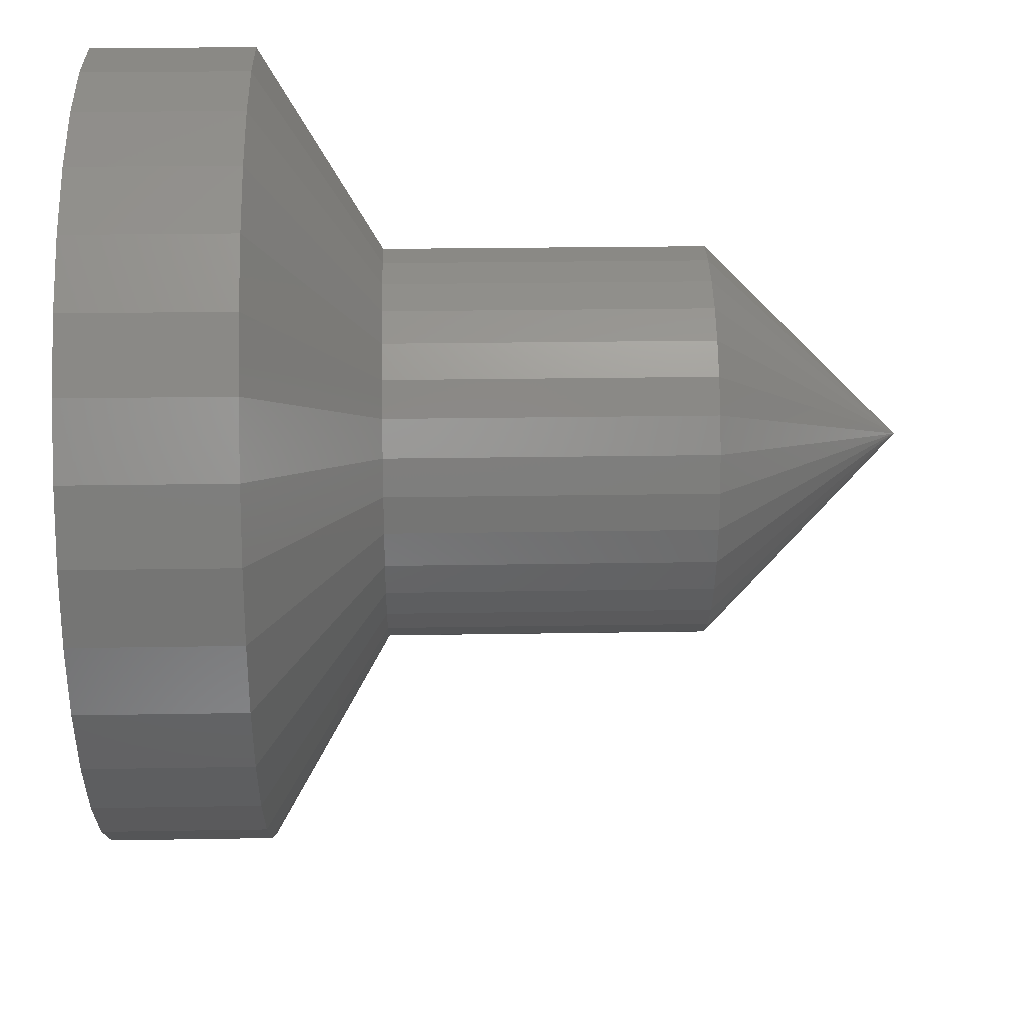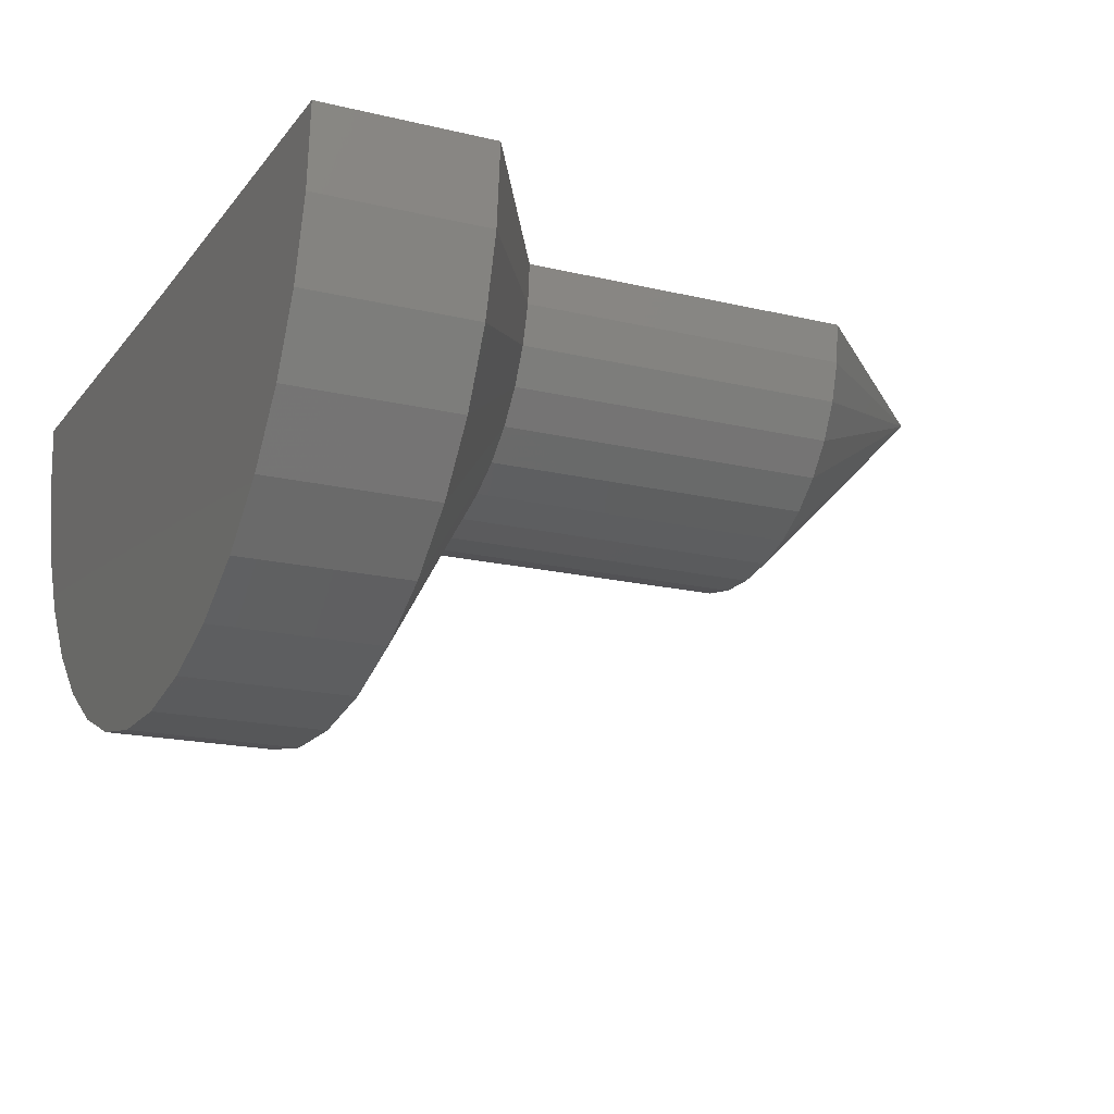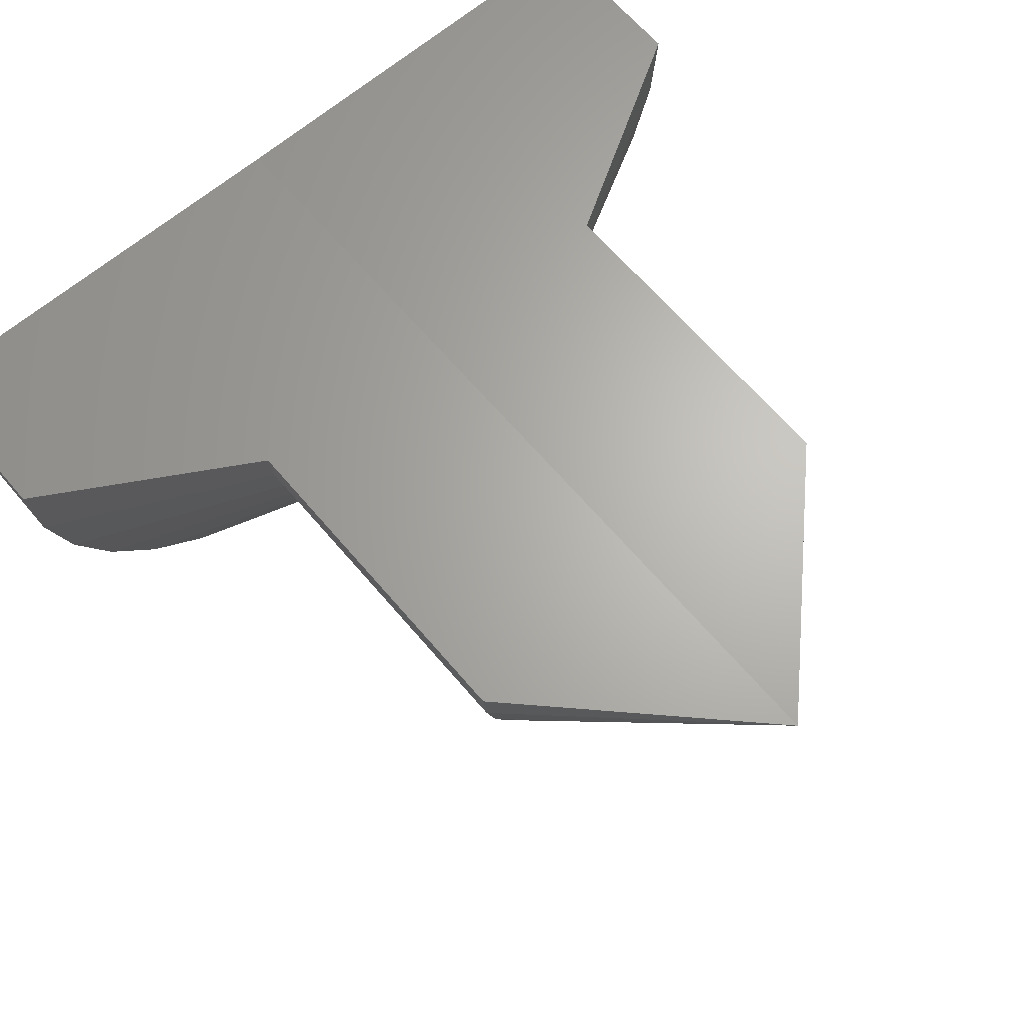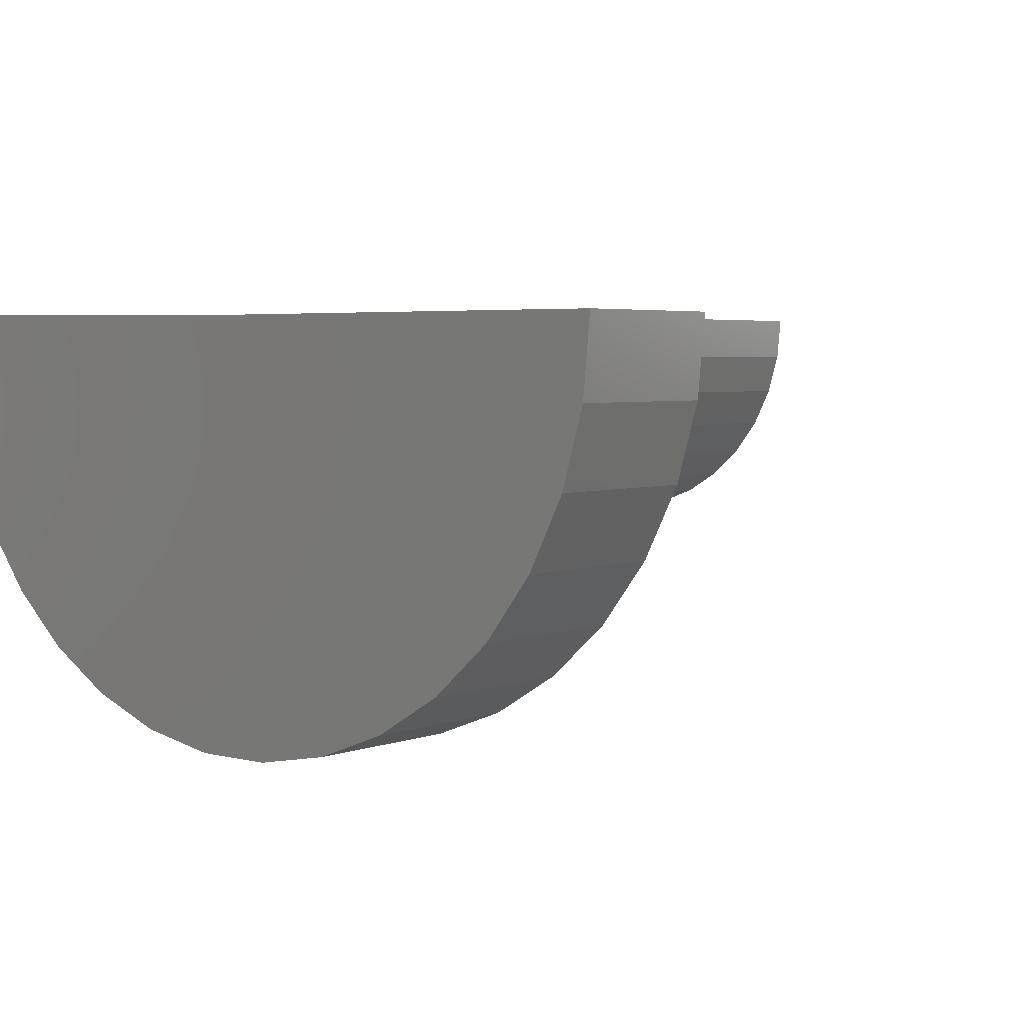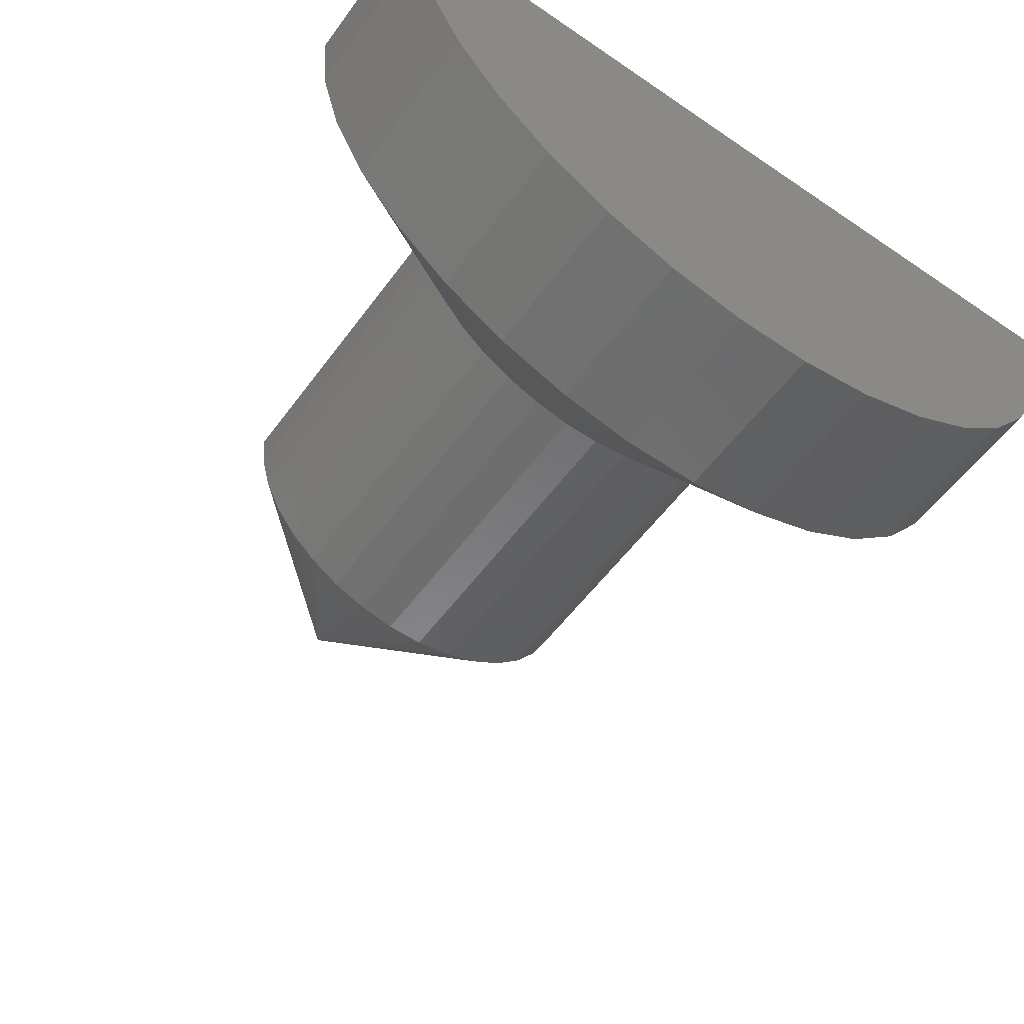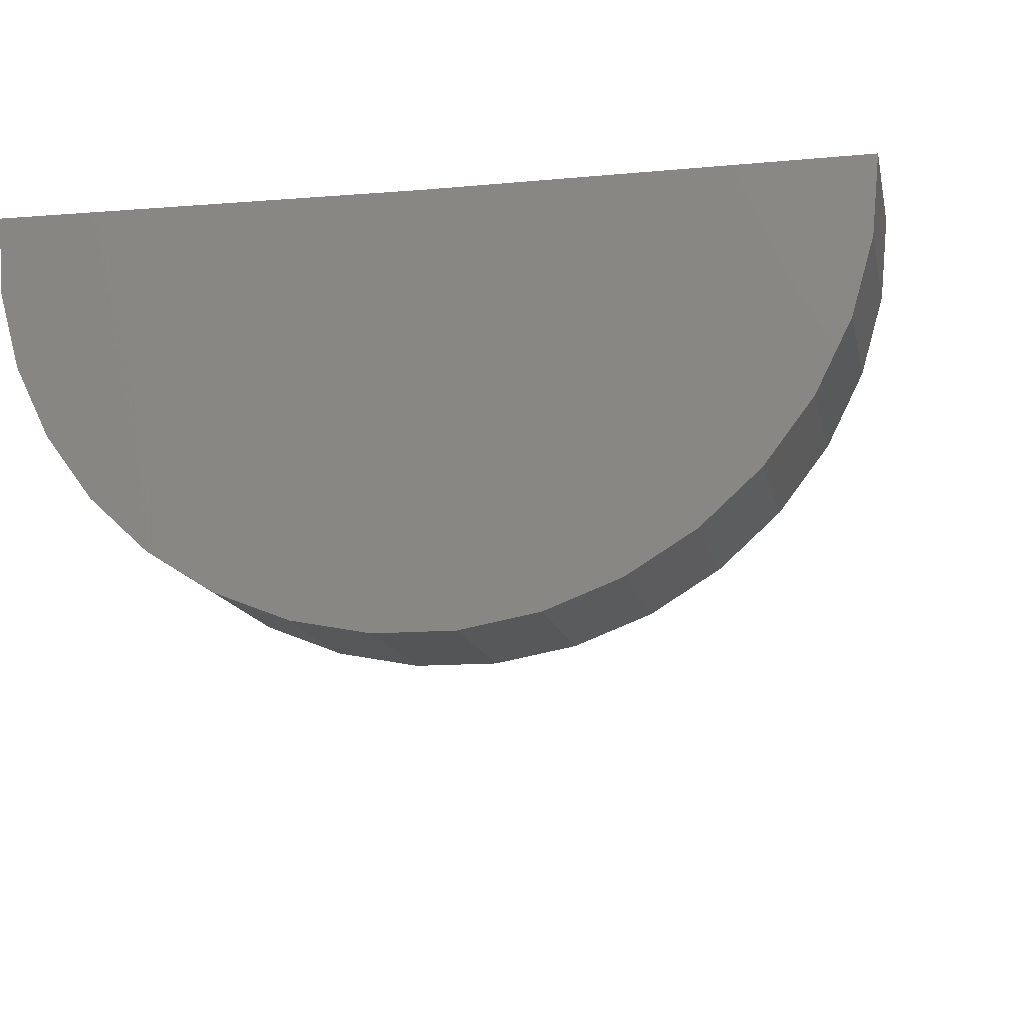
<metadata>
{"format":"stl","ext":"stl","renderer":"f3d","projection":"perspective","resolution":1024,"background":"white","views":[{"elev":22.6,"azim":-1.7,"up":"+Z"},{"elev":-17.9,"azim":-25.2,"up":"+Y"},{"elev":65.2,"azim":49.7,"up":"+Y"},{"elev":3.9,"azim":-50.9,"up":"+Y"},{"elev":-55.2,"azim":-125.6,"up":"+Y"},{"elev":-14.1,"azim":-78.3,"up":"+Y"}]}
</metadata>
<code>
# stl→obj: 74 verts, 144 faces
v -0.3281 0 -0.3828
v 0.75 5.985e-17 -0.3828
v 0.4776 0.003355 -0.6552
v 0.04638 0.003355 -0.6552
v -0.1125 0.006711 -0.9275
v -0.3281 0.006711 -0.9275
v -0.3281 3.024e-17 0.1619
v -0.1125 4.221e-17 0.1619
v 0.04638 3.591e-17 -0.1104
v 0.4776 5.985e-17 -0.1104
v -0.3281 -0.09388 -0.9194
v -0.3281 -0.1912 -0.8929
v -0.3281 -0.2821 -0.8488
v -0.3281 -0.3632 -0.7888
v -0.3281 -0.4318 -0.7149
v -0.3281 -0.4857 -0.6295
v -0.3281 -0.5228 -0.5357
v -0.3281 -0.5421 -0.4366
v -0.3281 -0.5427 -0.3357
v -0.3281 -0.5247 -0.2364
v -0.3281 -0.4887 -0.1421
v -0.3281 -0.4359 -0.05611
v -0.3281 -0.3682 0.01869
v -0.3281 -0.2878 0.07971
v -0.3281 -0.1975 0.1249
v -0.3281 -0.1005 0.1526
v -0.1125 -0.09388 -0.9194
v -0.1125 -0.1912 -0.8929
v -0.1125 -0.2821 -0.8488
v -0.1125 -0.3632 -0.7888
v -0.1125 -0.4318 -0.7149
v -0.1125 -0.4857 -0.6295
v -0.1125 -0.5228 -0.5357
v -0.1125 -0.5421 -0.4366
v -0.1125 -0.5427 -0.3357
v -0.1125 -0.5247 -0.2364
v -0.1125 -0.4887 -0.1421
v -0.1125 -0.4359 -0.05611
v -0.1125 -0.3682 0.01869
v -0.1125 -0.2878 0.07971
v -0.1125 -0.1975 0.1249
v -0.1125 -0.1005 0.1526
v 0.04638 -0.2159 -0.5488
v 0.04638 -0.1816 -0.5858
v 0.04638 -0.2614 -0.4592
v 0.04638 -0.2428 -0.5062
v 0.04638 -0.2713 -0.3593
v 0.04638 -0.271 -0.4097
v 0.04638 -0.2443 -0.2625
v 0.04638 -0.2623 -0.3096
v 0.04638 -0.1439 -0.1516
v 0.04638 -0.09876 -0.129
v 0.04638 -0.05024 -0.1151
v 0.04638 -0.141 -0.6158
v 0.04638 -0.09562 -0.6378
v 0.04638 -0.04694 -0.6511
v 0.04638 -0.2179 -0.2195
v 0.04638 -0.1841 -0.1821
v 0.4776 -0.04694 -0.6511
v 0.4776 -0.09562 -0.6378
v 0.4776 -0.141 -0.6158
v 0.4776 -0.1816 -0.5858
v 0.4776 -0.2159 -0.5488
v 0.4776 -0.2428 -0.5062
v 0.4776 -0.2614 -0.4592
v 0.4776 -0.271 -0.4097
v 0.4776 -0.2713 -0.3593
v 0.4776 -0.2623 -0.3096
v 0.4776 -0.2443 -0.2625
v 0.4776 -0.2179 -0.2195
v 0.4776 -0.1841 -0.1821
v 0.4776 -0.1439 -0.1516
v 0.4776 -0.09876 -0.129
v 0.4776 -0.05024 -0.1151
f 1 2 3
f 1 3 4
f 1 4 5
f 1 5 6
f 1 7 8
f 1 8 9
f 1 9 10
f 1 10 2
f 1 6 11
f 1 11 12
f 1 12 13
f 1 13 14
f 1 14 15
f 1 15 16
f 1 16 17
f 1 17 18
f 1 18 19
f 1 19 20
f 1 20 21
f 1 21 22
f 1 22 23
f 1 23 24
f 1 24 25
f 1 25 26
f 1 26 7
f 6 5 11
f 11 5 27
f 11 27 12
f 12 27 28
f 12 28 13
f 13 28 29
f 13 29 14
f 14 29 30
f 14 30 15
f 15 30 31
f 15 31 16
f 16 31 32
f 16 32 17
f 17 32 33
f 17 33 18
f 18 33 34
f 18 34 19
f 19 34 35
f 19 35 20
f 20 35 36
f 20 36 21
f 21 36 37
f 21 37 22
f 22 37 38
f 22 38 23
f 23 38 39
f 23 39 24
f 24 39 40
f 24 40 25
f 25 40 41
f 25 41 26
f 26 41 42
f 26 42 7
f 7 42 8
f 43 31 44
f 45 33 46
f 47 35 48
f 49 37 50
f 40 51 41
f 41 51 52
f 41 52 42
f 42 52 53
f 42 53 8
f 8 53 9
f 54 29 55
f 55 29 28
f 55 28 56
f 56 28 27
f 56 27 4
f 4 27 5
f 29 54 30
f 30 54 44
f 30 44 31
f 31 43 32
f 32 43 46
f 32 46 33
f 33 45 34
f 34 45 48
f 34 48 35
f 35 47 36
f 36 47 50
f 36 50 37
f 37 49 38
f 38 49 57
f 38 57 39
f 51 40 58
f 58 40 39
f 58 39 57
f 4 3 56
f 56 3 59
f 56 59 55
f 55 59 60
f 55 60 54
f 54 60 61
f 54 61 44
f 44 61 62
f 44 62 43
f 43 62 63
f 43 63 46
f 46 63 64
f 46 64 45
f 45 64 65
f 45 65 48
f 48 65 66
f 48 66 47
f 47 66 67
f 47 67 50
f 50 67 68
f 50 68 49
f 49 68 69
f 49 69 57
f 57 69 70
f 57 70 58
f 58 70 71
f 58 71 51
f 51 71 72
f 51 72 52
f 52 72 73
f 52 73 53
f 53 73 74
f 53 74 9
f 9 74 10
f 2 10 74
f 2 74 73
f 2 73 72
f 2 72 71
f 2 71 70
f 2 70 69
f 2 69 68
f 2 68 67
f 2 67 66
f 2 66 65
f 2 65 64
f 2 64 63
f 2 63 62
f 2 62 61
f 2 61 60
f 2 60 59
f 2 59 3

</code>
